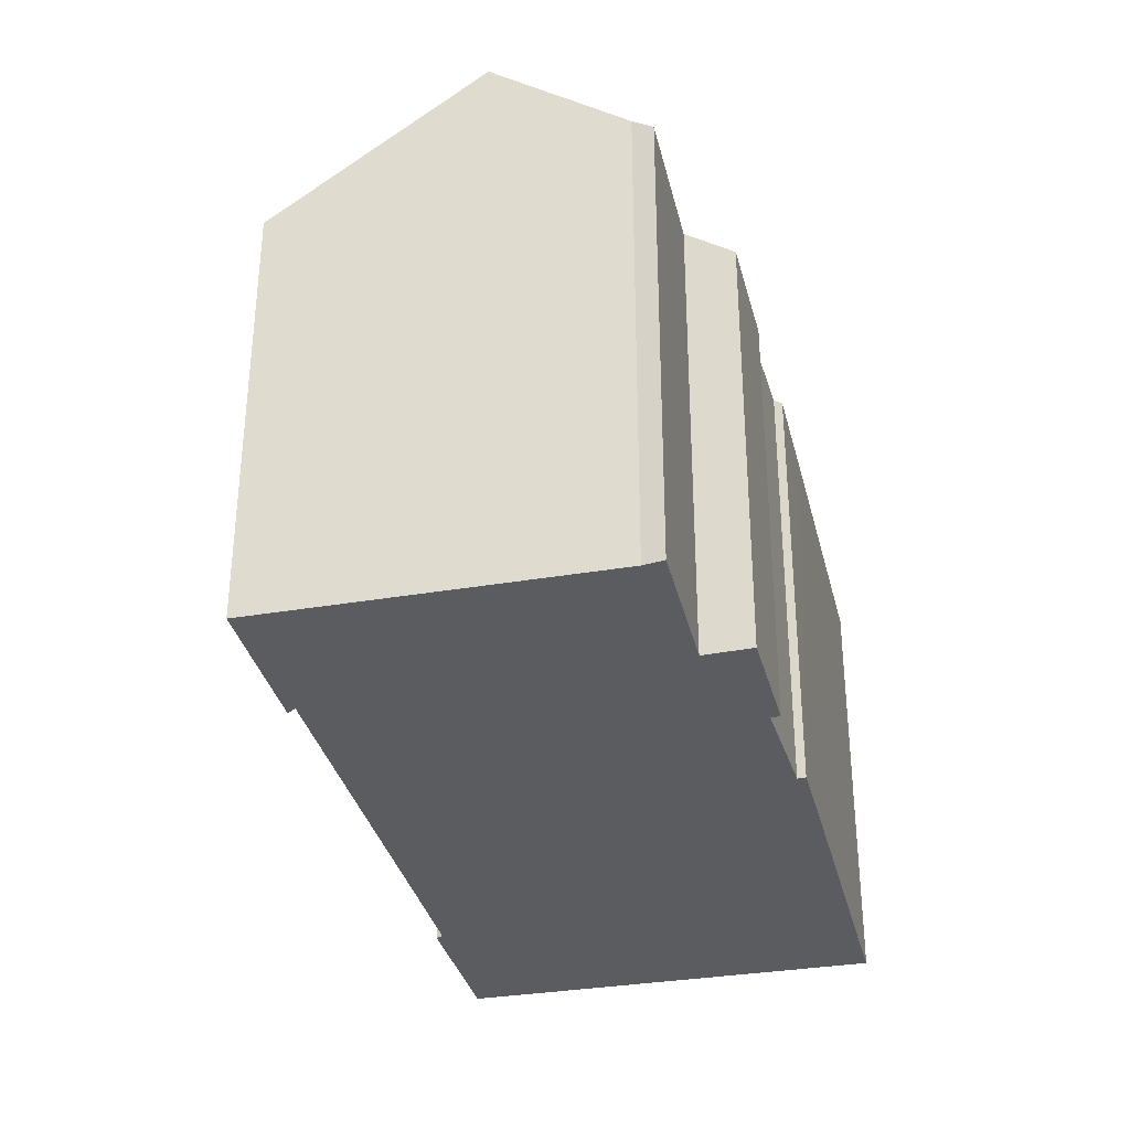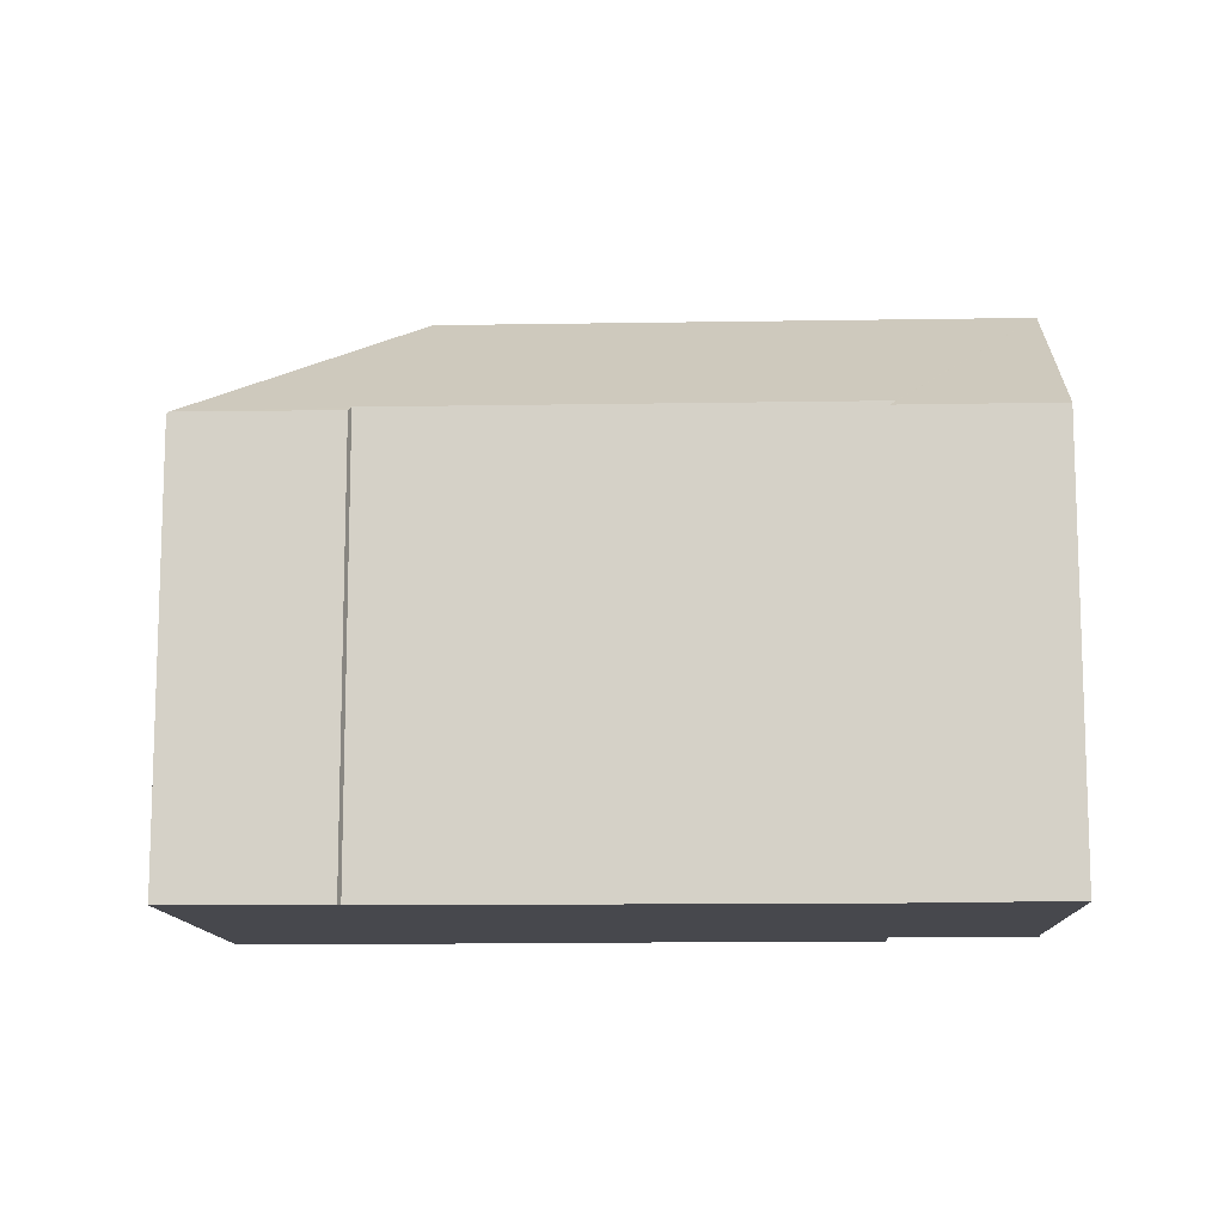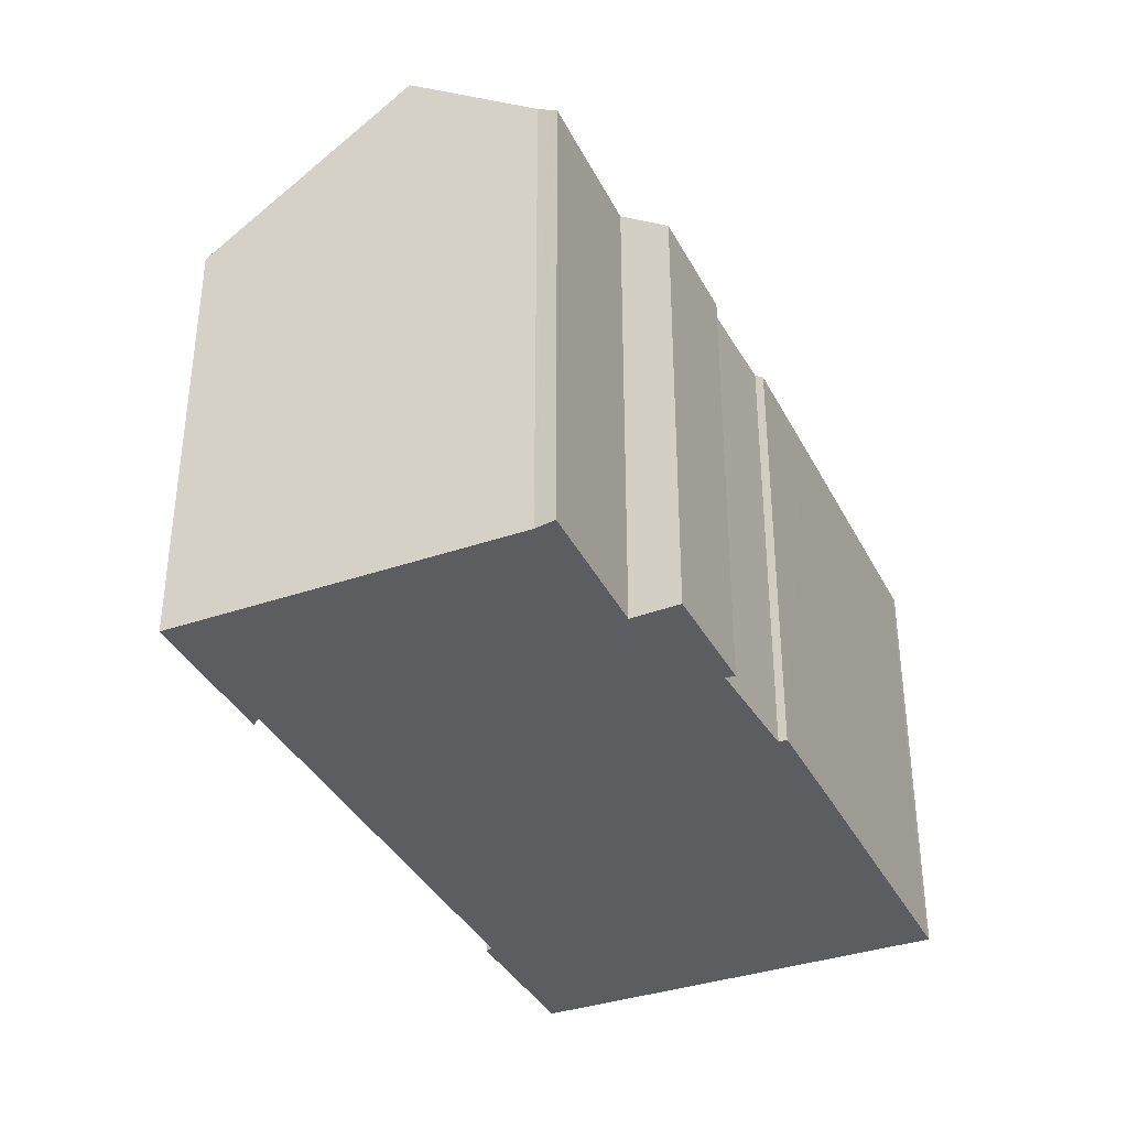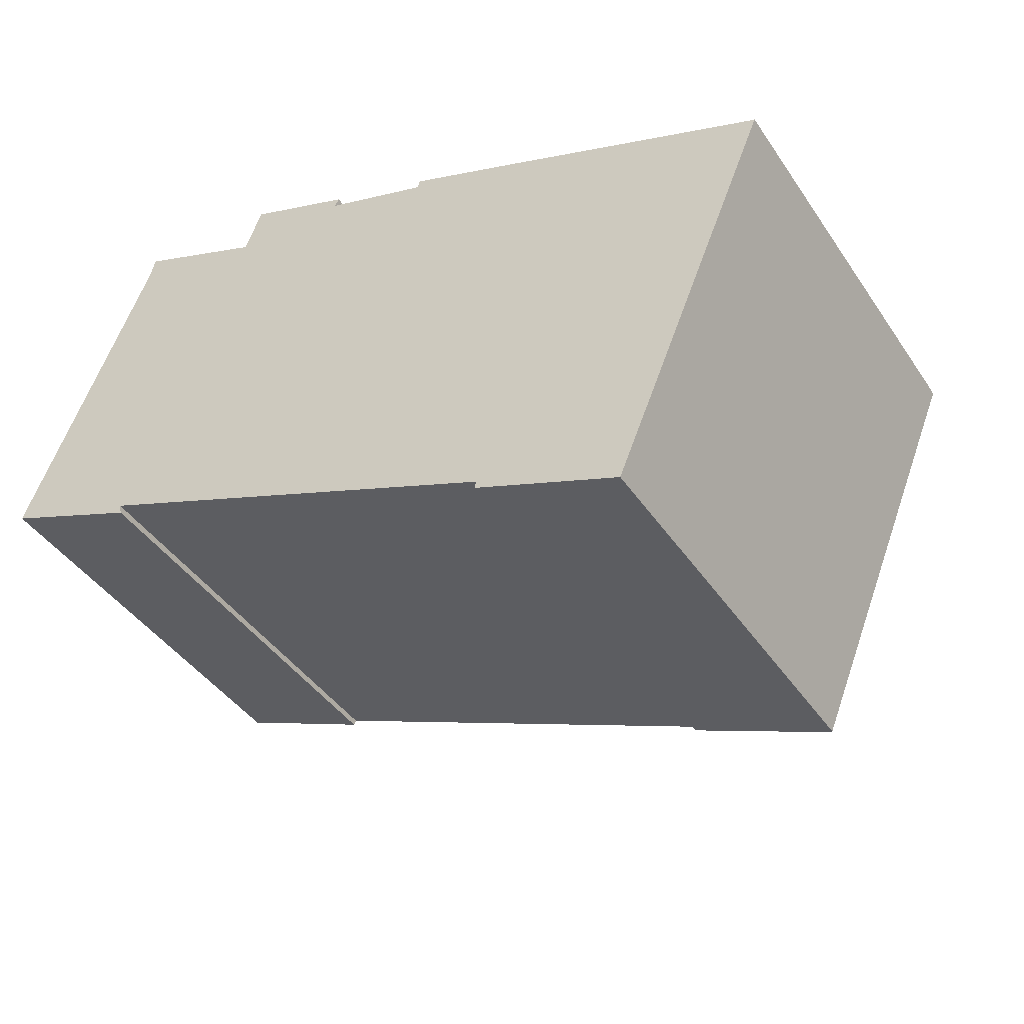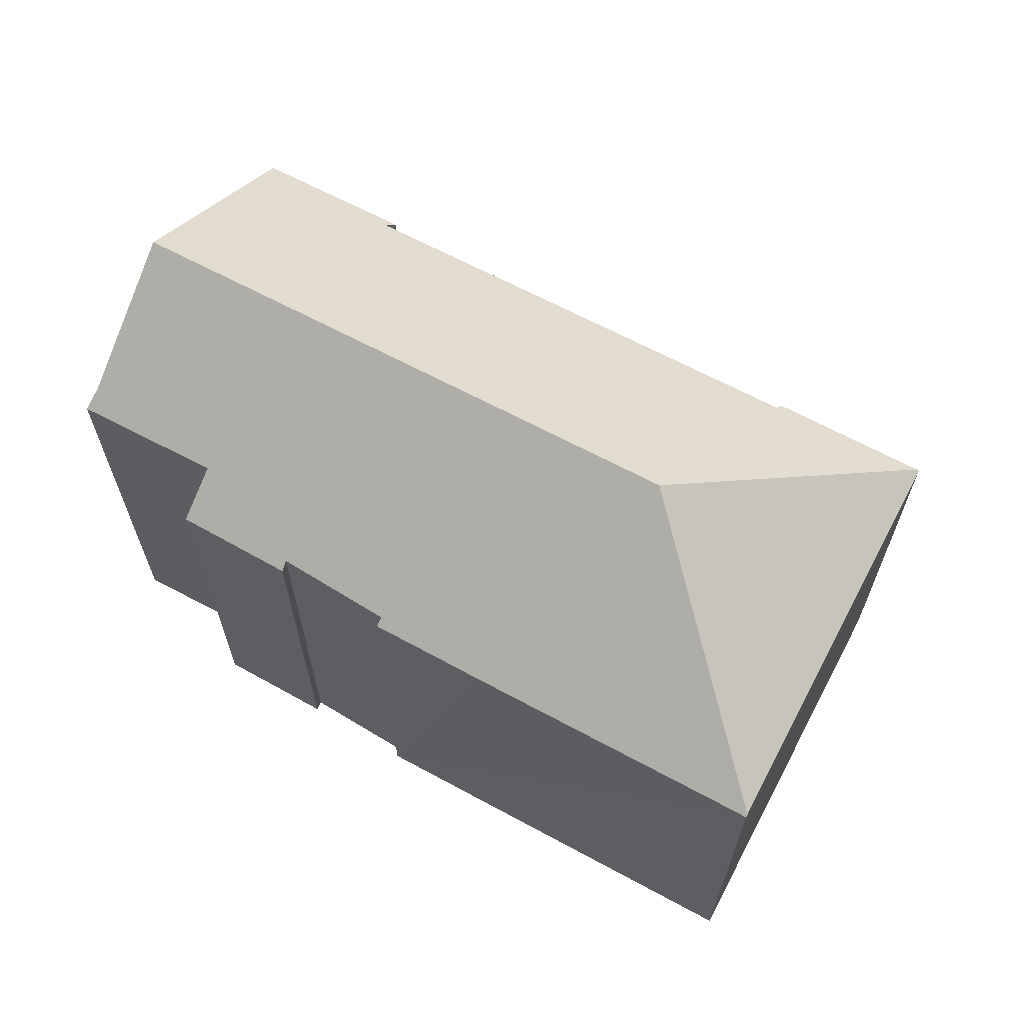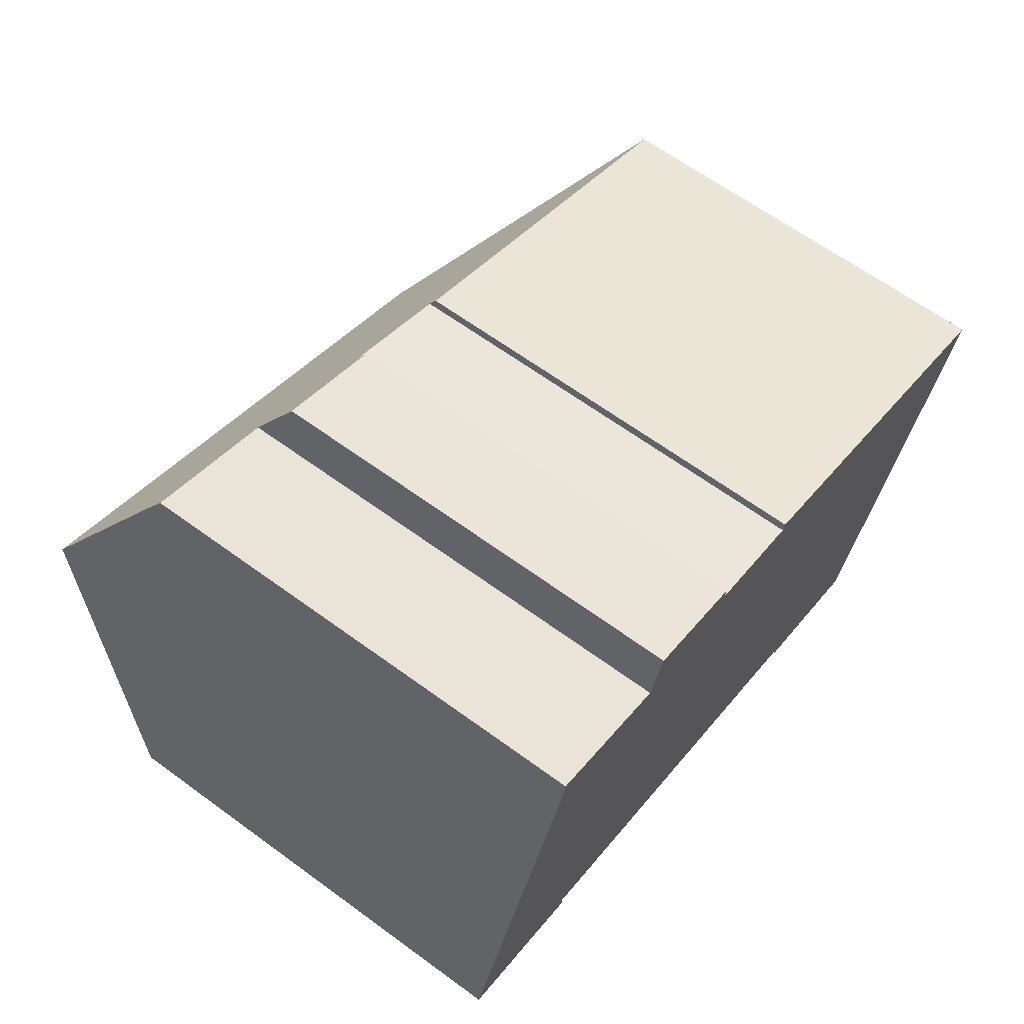
<metadata>
{"format":"obj","ext":"obj","renderer":"f3d","projection":"perspective","resolution":1024,"background":"white","views":[{"elev":-33.8,"azim":-54.7,"up":"+Y"},{"elev":-11.8,"azim":-155.6,"up":"+Y"},{"elev":-36.7,"azim":-43.6,"up":"+Y"},{"elev":-42.3,"azim":31.3,"up":"+Z"},{"elev":65.8,"azim":50.4,"up":"+Y"},{"elev":64.3,"azim":-53.6,"up":"+Z"}]}
</metadata>
<code>
v  27.58 16.33 -11.13
v  33.77 16.26 3.494
v  27.68 16.26 -11.17
v  23.3 21.8 -0.877
v  0.008 16.29 0.02
v  5.499 16.26 -2.268
v  0 16.28 9.967e-16
v  3.015 21.8 7.37
v  5.472 16.33 -2.14
v  5.413 16.5 -1.861
v  22.07 16.48 -8.651
v  22.06 16.46 -8.695
v  22.05 16.3 -8.935
v  10.92 16.45 12.48
v  15.07 16.39 10.89
v  14.91 16.64 10.57
v  33.54 16.19 3.687
v  33.81 16.18 3.592
v  23.25 16.22 7.824
v  19.05 16.47 9.141
v  19.16 16.25 9.447
v  10.28 17.73 10.75
v  5.645 17.71 12.66
v  4.949 18.26 12.1
v  5.184 17.71 12.85
v  5.056 17.94 12.55
v  5.134 17.71 12.87
v  5.134 -7.883e-16 12.87
v  10.28 -6.582e-16 10.75
v  5.184 -7.871e-16 12.85
v  5.645 -7.754e-16 12.66
v  10.92 -7.644e-16 12.48
v  15.07 -6.667e-16 10.89
v  14.91 -6.47e-16 10.57
v  19.05 -5.597e-16 9.141
v  19.16 -5.785e-16 9.447
v  33.54 -2.258e-16 3.687
v  23.25 -4.791e-16 7.824
v  33.81 -2.199e-16 3.592
v  22.07 5.297e-16 -8.651
v  22.05 5.471e-16 -8.935
v  22.06 5.324e-16 -8.695
v  0 0 0
v  0.008 -1.225e-18 0.02
v  3.015 -4.513e-16 7.37
v  4.949 -7.408e-16 12.1
v  5.056 -7.682e-16 12.55
v  27.68 6.841e-16 -11.17
v  33.77 -2.139e-16 3.494
v  27.58 6.818e-16 -11.13
v  5.413 1.14e-16 -1.861
v  5.499 1.389e-16 -2.268
v  5.472 1.31e-16 -2.14
g defaultobject
f 1 2 3
f 2 1 4
f 5 6 7
f 6 5 8
f 6 8 9
f 9 8 10
f 10 8 4
f 10 4 11
f 12 1 13
f 1 12 11
f 1 11 4
f 14 15 16
f 2 17 18
f 17 2 4
f 17 4 19
f 19 4 8
f 19 8 20
f 19 20 21
f 20 8 16
f 16 8 22
f 16 22 14
f 22 8 23
f 23 8 24
f 23 24 25
f 25 26 27
f 26 25 24
f 28 25 27
f 25 28 23
f 23 28 22
f 22 28 29
f 29 28 30
f 29 30 31
f 32 15 14
f 15 32 33
f 34 20 16
f 20 34 35
f 36 19 21
f 19 36 17
f 17 36 37
f 37 36 38
f 37 18 17
f 18 37 39
f 29 14 22
f 14 29 32
f 35 21 20
f 21 35 36
f 12 40 11
f 40 12 13
f 40 13 41
f 40 41 42
f 5 24 8
f 24 5 7
f 24 7 43
f 24 43 44
f 24 44 45
f 24 45 46
f 46 26 24
f 26 46 27
f 27 46 28
f 28 46 47
f 15 34 16
f 34 15 33
f 18 3 2
f 3 18 39
f 3 39 48
f 48 39 49
f 3 13 1
f 13 3 41
f 41 3 48
f 41 48 50
f 11 51 10
f 51 11 40
f 6 43 7
f 43 6 52
f 51 9 10
f 9 51 6
f 6 51 52
f 52 51 53
f 52 44 43
f 44 52 45
f 45 52 51
f 51 52 53
f 50 42 41
f 42 50 40
f 40 50 35
f 35 50 36
f 36 50 38
f 38 50 37
f 37 50 48
f 37 48 49
f 37 49 39
f 51 46 45
f 46 51 40
f 46 40 47
f 47 40 28
f 28 40 30
f 30 40 31
f 31 40 29
f 29 40 32
f 32 40 34
f 34 40 35
f 33 32 34

</code>
